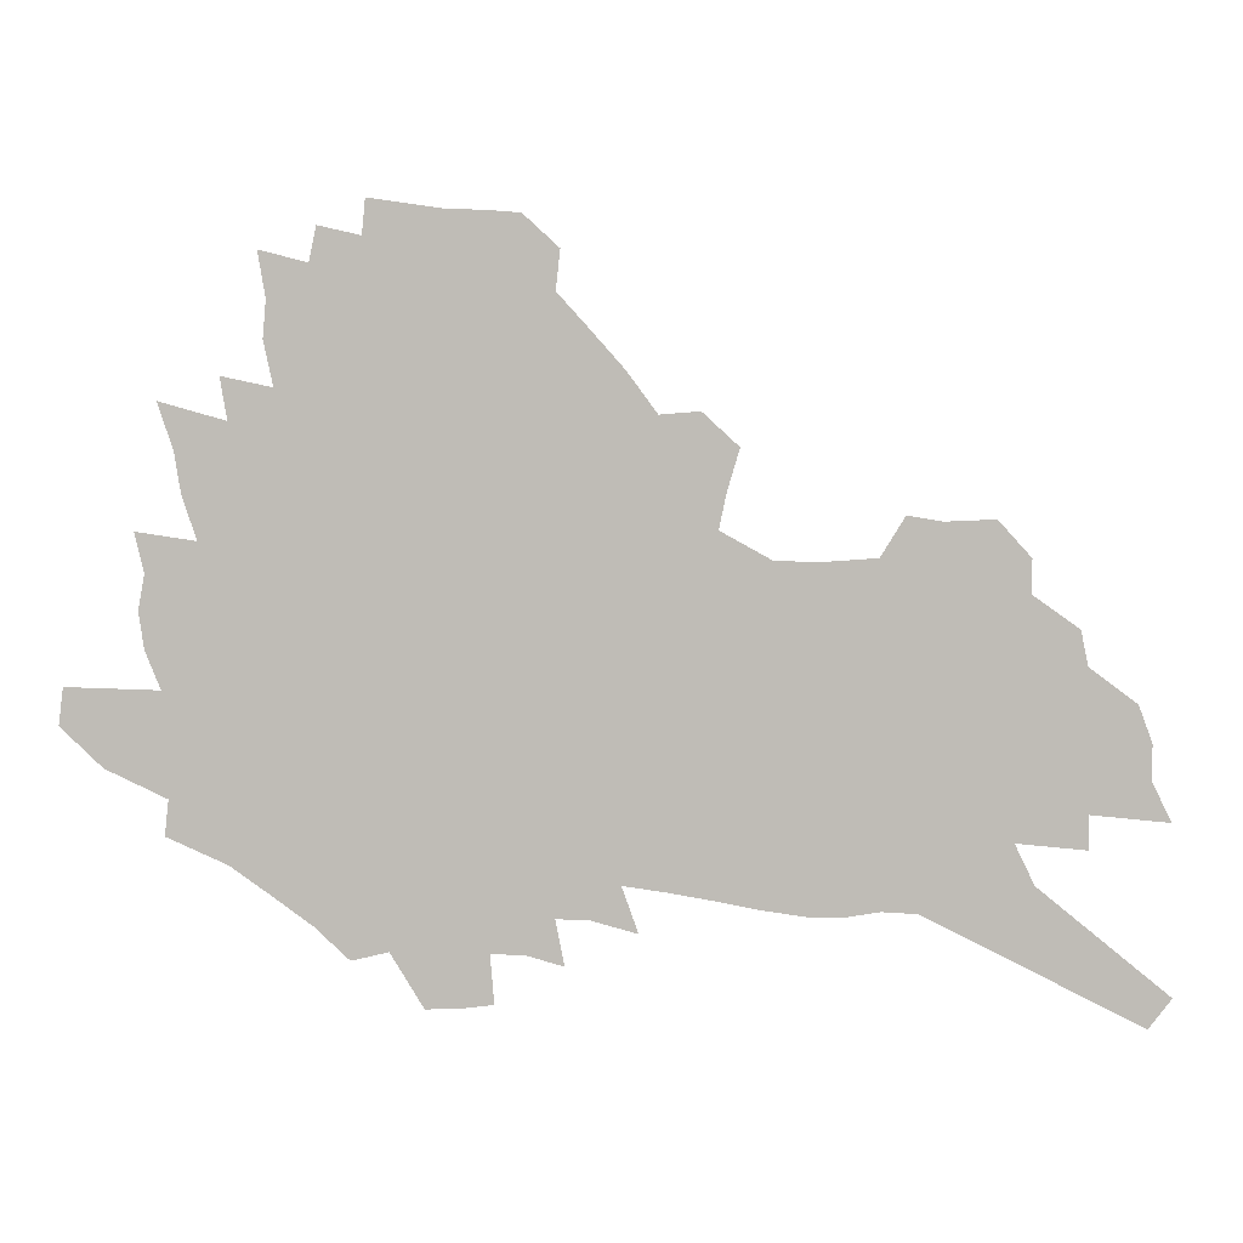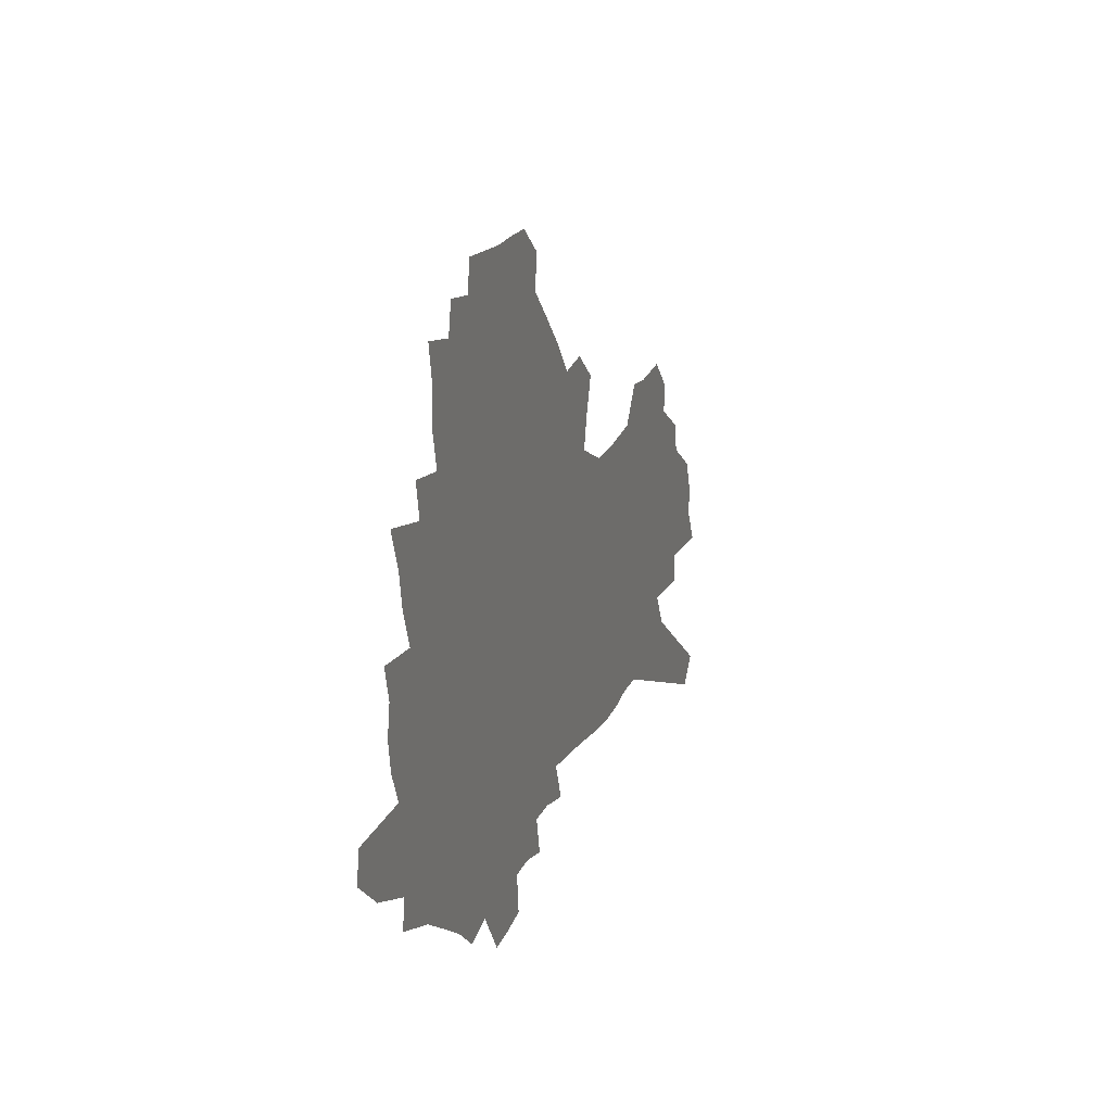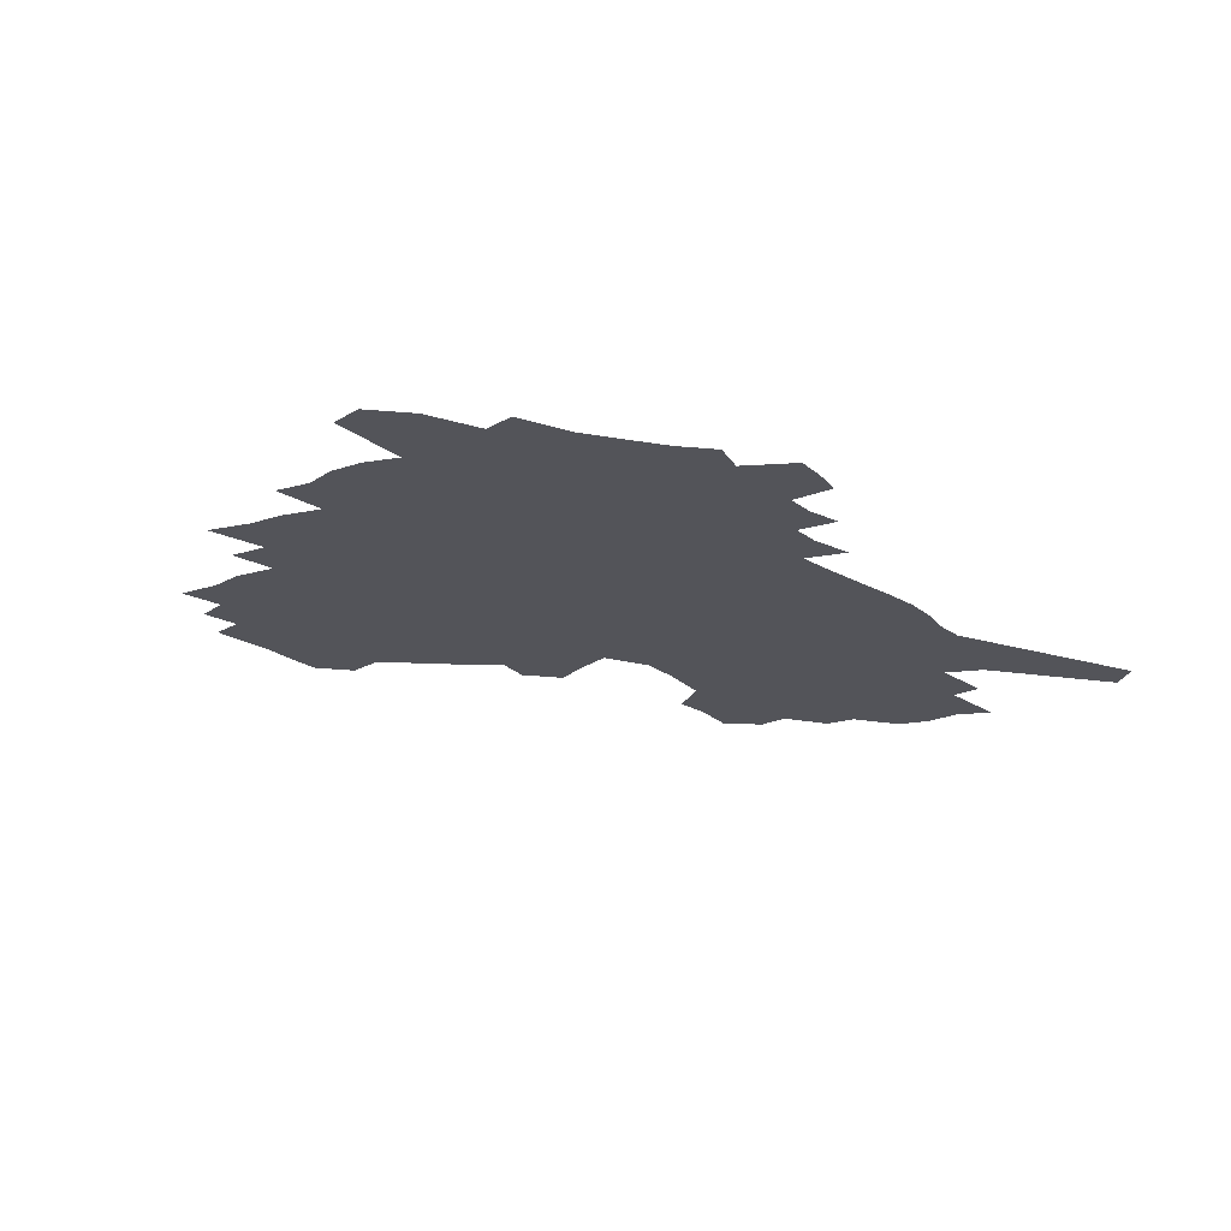
<metadata>
{"format":"obj","ext":"obj","renderer":"f3d","projection":"perspective","resolution":1024,"background":"white","views":[{"elev":5.3,"azim":-1.6,"up":"+Y"},{"elev":24.0,"azim":-70.7,"up":"+Y"},{"elev":-23.7,"azim":-53.0,"up":"+Z"}]}
</metadata>
<code>
v 232.3 183.2 0
v 215.5 199.6 0
v 217.3 214.7 0
v 255.2 156.7 0
v 256.9 171.1 0
v 255.8 185 0
v 256.4 199.1 0
v 254.7 213.3 0
v 248.6 228.7 0
v 246.5 243.7 0
v 249 258.1 0
v 245.3 274.1 0
v 279.5 145.4 0
v 282.4 159.9 0
v 282.5 173 0
v 282 185.8 0
v 276.3 199.4 0
v 275.3 212.9 0
v 274.8 226.6 0
v 275.5 240.2 0
v 272.6 255 0
v 269.3 270.4 0
v 263.5 288.1 0
v 260.9 304.6 0
v 254.6 323.7 0
v 296.3 133 0
v 299.3 148.2 0
v 302.6 162.4 0
v 302.6 174.6 0
v 299 186.8 0
v 296.3 199.4 0
v 295 212.2 0
v 292 225.8 0
v 292.9 238.9 0
v 292.2 252.5 0
v 289.4 267.4 0
v 285.4 283.8 0
v 283.1 299.9 0
v 281.4 316.1 0
v 278.5 333.1 0
v 312.1 121.1 0
v 314.2 136.6 0
v 316.2 150.9 0
v 317.3 163.8 0
v 317.2 175.6 0
v 315.4 187.3 0
v 313.7 199.4 0
v 311.5 211.9 0
v 310.2 224.6 0
v 308.3 237.9 0
v 309 250.7 0
v 306.4 265.2 0
v 303 281.3 0
v 299.1 298.6 0
v 299.4 313.3 0
v 299 328.7 0
v 295.1 347.1 0
v 296.4 362.1 0
v 293.4 380.7 0
v 326 107.7 0
v 327.3 123.7 0
v 328.6 138.6 0
v 329.4 152 0
v 330.3 164.8 0
v 330.2 176.5 0
v 329.2 187.9 0
v 327.7 199.6 0
v 326.9 211.5 0
v 326.1 223.6 0
v 324.9 236.3 0
v 322.9 250 0
v 320.4 264.9 0
v 318.6 279.9 0
v 316.4 295.9 0
v 313.9 312.9 0
v 315.7 326.9 0
v 315.3 342.4 0
v 314.7 358.3 0
v 312.8 375.7 0
v 315.7 389.8 0
v 341.1 111 0
v 341.3 126.1 0
v 341.7 140.1 0
v 342.2 153.4 0
v 342.2 165.5 0
v 342.2 177.1 0
v 341.7 188.3 0
v 341.1 199.6 0
v 339.8 211.4 0
v 339.2 223.2 0
v 338.7 235.3 0
v 336.3 249.4 0
v 336.5 262.2 0
v 333.6 278.5 0
v 331.2 295.1 0
v 330.9 310.2 0
v 331 325.2 0
v 330.7 340.8 0
v 331 356 0
v 331.5 371.4 0
v 332.8 386 0
v 334.2 400.2 0
v 354.6 88.34 0
v 354 110.5 0
v 353.8 126.9 0
v 354.2 142.1 0
v 354.1 154.6 0
v 353.8 166.1 0
v 353.6 177.5 0
v 353.2 188.6 0
v 353 199.8 0
v 352.3 211.2 0
v 352 222.7 0
v 351.1 235.1 0
v 350.8 247.3 0
v 349.3 261.7 0
v 347 278.4 0
v 346.2 293.3 0
v 345.7 308.9 0
v 345.9 323.7 0
v 346 339.1 0
v 346.3 354.4 0
v 347.8 368.5 0
v 347.7 384.4 0
v 349.7 398.1 0
v 368 88.45 0
v 366.8 111.9 0
v 366 127.6 0
v 365.6 143 0
v 365.2 154.8 0
v 364.9 166.2 0
v 364.6 177.5 0
v 364.2 188.8 0
v 364 200 0
v 363.8 211.3 0
v 363.4 223 0
v 363 234.8 0
v 362.8 247 0
v 362.6 259.7 0
v 360.2 277.9 0
v 359.5 294.4 0
v 359.7 308.2 0
v 359.9 323.6 0
v 360.8 337.8 0
v 361.3 352.7 0
v 362.6 366.9 0
v 363.4 381.9 0
v 364.7 396 0
v 381.6 89.96 0
v 380 109.9 0
v 378 128 0
v 376.7 143.6 0
v 376.5 154.9 0
v 376 166.3 0
v 375.7 177.6 0
v 375.4 188.8 0
v 375.1 200.1 0
v 375 211.5 0
v 374.8 223.1 0
v 374.6 234.6 0
v 375.1 246 0
v 374.5 259.3 0
v 373.8 274.9 0
v 372.8 293.4 0
v 373.3 308.1 0
v 374 322.8 0
v 375 336.6 0
v 375.9 351.2 0
v 377 366 0
v 377.9 381 0
v 378.9 395.7 0
v 393.4 109.5 0
v 390.4 127.5 0
v 389.5 141 0
v 388 154.5 0
v 387.1 166.5 0
v 387 177.6 0
v 386.5 189.1 0
v 386.2 200.2 0
v 386.3 211.7 0
v 386.1 223.2 0
v 386.2 234.4 0
v 386.3 246.1 0
v 386.3 259.6 0
v 386.3 274.7 0
v 386.4 290.9 0
v 386.7 308 0
v 387.9 322.1 0
v 389.2 336.3 0
v 390.3 350.8 0
v 391.5 365.9 0
v 392.5 380.3 0
v 393.2 394.6 0
v 409 104.8 0
v 405.2 123.6 0
v 402.2 139.8 0
v 400.5 153.2 0
v 399.4 165.6 0
v 398.2 178 0
v 397.4 189.4 0
v 397.5 200.5 0
v 396.9 211.8 0
v 397.4 223.1 0
v 397.4 234.5 0
v 397.6 245.8 0
v 398.1 258.5 0
v 398.8 272.7 0
v 399.6 288.5 0
v 400.9 304.4 0
v 402.1 319.8 0
v 403.4 335.3 0
v 405.2 351.2 0
v 406 365.1 0
v 407.8 381.2 0
v 419 122.9 0
v 416.1 138 0
v 414.1 151.4 0
v 411.5 165.3 0
v 410.9 177 0
v 410.5 188.6 0
v 410 200.1 0
v 409.2 211.7 0
v 408.9 223.2 0
v 409.4 234.7 0
v 409.1 246.1 0
v 409.8 258.3 0
v 411.2 272.6 0
v 412.4 286.5 0
v 414.5 304.2 0
v 416.3 319.5 0
v 418 335.1 0
v 419.4 350.3 0
v 437.7 117.5 0
v 430.9 136.5 0
v 427.2 151 0
v 425.3 163.9 0
v 423.8 176.2 0
v 423.1 188 0
v 422.8 199.7 0
v 422.1 211.5 0
v 420.9 223.4 0
v 421 234.9 0
v 421.3 246.6 0
v 422.2 258.8 0
v 423.9 272.6 0
v 425.7 286.9 0
v 427.7 301.9 0
v 430.3 318.4 0
v 432.8 335.1 0
v 447.6 133.9 0
v 444.2 148 0
v 441.8 161.3 0
v 438.5 174.8 0
v 437.8 186.9 0
v 438.2 198.7 0
v 434.4 212 0
v 433.7 223.5 0
v 433.7 235.1 0
v 434.2 247 0
v 435.3 259.4 0
v 436.7 272.4 0
v 439 286.5 0
v 442.3 302.6 0
v 445 318.4 0
v 465.8 130.5 0
v 461.6 145.4 0
v 457.7 159.7 0
v 456.8 172.3 0
v 453.8 185.5 0
v 453.4 197.7 0
v 450 211 0
v 448.1 223.4 0
v 448.1 235.4 0
v 448.4 247.4 0
v 448.4 259.6 0
v 450.8 272.8 0
v 454.2 287.5 0
v 456.9 302.6 0
v 461.4 319.7 0
v 485 126.6 0
v 476.9 144.7 0
v 475.9 157.5 0
v 472.3 171.4 0
v 471.2 184.1 0
v 468.3 197.3 0
v 465.7 210.2 0
v 462.4 223.4 0
v 462.5 235.4 0
v 464.5 248 0
v 466.3 260.9 0
v 468.2 274.2 0
v 471.3 289 0
v 476.3 305.9 0
v 503 123.8 0
v 493.7 143.1 0
v 492.2 156.1 0
v 487.9 170.7 0
v 486.6 183.4 0
v 482.5 197.4 0
v 480.2 210.3 0
v 478.1 223 0
v 479.8 235.5 0
v 482.3 248.3 0
v 489 262.6 0
v 518.5 123.7 0
v 509.8 142.4 0
v 506.1 156.8 0
v 503.4 170.4 0
v 500.2 184.1 0
v 497.5 197.3 0
v 494.9 210.1 0
v 492 222.8 0
v 494.3 234.7 0
v 497.8 247.3 0
v 506.5 261.9 0
v 531.7 125.7 0
v 526.8 141.3 0
v 522 156.3 0
v 519.6 169.8 0
v 517.1 183.3 0
v 516 196.2 0
v 512.9 209.4 0
v 512 222 0
v 510.9 234.2 0
v 513.8 246.3 0
v 530.1 263.5 0
v 540.2 279.8 0
v 546.5 124.7 0
v 542.4 141.2 0
v 540.1 155.1 0
v 537.5 168.9 0
v 533.3 182.9 0
v 533.3 195.7 0
v 535.5 208.5 0
v 533.2 221.6 0
v 536.7 234.8 0
v 541.3 248.4 0
v 547.2 262.6 0
v 554.6 277.4 0
v 636.9 78.39 0
v 564.1 139.8 0
v 565.3 152.8 0
v 560.9 167.2 0
v 559.5 180.9 0
v 561.6 194.3 0
v 561.5 207.8 0
v 561.1 221.3 0
v 565.9 235.1 0
v 562.8 248.7 0
v 566.8 262.5 0
v 575.3 278.3 0
v 646.4 90.76 0
v 591.7 135.6 0
v 583.6 152.3 0
v 585.4 165.6 0
v 582.6 179.7 0
v 581.7 193.5 0
v 582.5 207.3 0
v 584.7 221.2 0
v 586.5 235.3 0
v 588.7 249.4 0
v 589 263.3 0
v 612.4 149.4 0
v 612.4 163.4 0
v 605.6 178.7 0
v 599.1 193.4 0
v 606 206.9 0
v 611.2 221.2 0
v 608.2 235.6 0
v 644.8 160.1 0
v 636.8 176.3 0
v 636.8 191.2 0
v 631.1 206.4 0
f 5 6 1
f 1 6 2
f 6 7 2
f 2 7 3
f 7 8 3
f 13 14 4
f 4 14 5
f 14 15 5
f 5 15 6
f 15 16 6
f 6 16 7
f 16 17 7
f 7 17 8
f 17 18 8
f 8 18 9
f 18 19 9
f 9 19 10
f 19 20 10
f 10 20 11
f 20 21 11
f 11 21 12
f 21 22 12
f 26 27 13
f 13 27 14
f 27 28 14
f 14 28 15
f 28 29 15
f 15 29 16
f 29 30 16
f 16 30 17
f 30 31 17
f 17 31 18
f 31 32 18
f 18 32 19
f 32 33 19
f 19 33 20
f 33 34 20
f 20 34 21
f 34 35 21
f 21 35 22
f 35 36 22
f 22 36 23
f 36 37 23
f 23 37 24
f 37 38 24
f 24 38 25
f 38 39 25
f 41 42 26
f 26 42 27
f 42 43 27
f 27 43 28
f 43 44 28
f 28 44 29
f 44 45 29
f 29 45 30
f 45 46 30
f 30 46 31
f 46 47 31
f 31 47 32
f 47 48 32
f 32 48 33
f 48 49 33
f 33 49 34
f 49 50 34
f 34 50 35
f 50 51 35
f 35 51 36
f 51 52 36
f 36 52 37
f 52 53 37
f 37 53 38
f 53 54 38
f 38 54 39
f 54 55 39
f 39 55 40
f 55 56 40
f 60 61 41
f 41 61 42
f 61 62 42
f 42 62 43
f 62 63 43
f 43 63 44
f 63 64 44
f 44 64 45
f 64 65 45
f 45 65 46
f 65 66 46
f 46 66 47
f 66 67 47
f 47 67 48
f 67 68 48
f 48 68 49
f 68 69 49
f 49 69 50
f 69 70 50
f 50 70 51
f 70 71 51
f 51 71 52
f 71 72 52
f 52 72 53
f 72 73 53
f 53 73 54
f 73 74 54
f 54 74 55
f 74 75 55
f 55 75 56
f 75 76 56
f 56 76 57
f 76 77 57
f 57 77 58
f 77 78 58
f 58 78 59
f 78 79 59
f 60 81 61
f 81 82 61
f 61 82 62
f 82 83 62
f 62 83 63
f 83 84 63
f 63 84 64
f 84 85 64
f 64 85 65
f 85 86 65
f 65 86 66
f 86 87 66
f 66 87 67
f 87 88 67
f 67 88 68
f 88 89 68
f 68 89 69
f 89 90 69
f 69 90 70
f 90 91 70
f 70 91 71
f 91 92 71
f 71 92 72
f 92 93 72
f 72 93 73
f 93 94 73
f 73 94 74
f 94 95 74
f 74 95 75
f 95 96 75
f 75 96 76
f 96 97 76
f 76 97 77
f 97 98 77
f 77 98 78
f 98 99 78
f 78 99 79
f 99 100 79
f 79 100 80
f 100 101 80
f 103 104 81
f 81 104 82
f 104 105 82
f 82 105 83
f 105 106 83
f 83 106 84
f 106 107 84
f 84 107 85
f 107 108 85
f 85 108 86
f 108 109 86
f 86 109 87
f 109 110 87
f 87 110 88
f 110 111 88
f 88 111 89
f 111 112 89
f 89 112 90
f 112 113 90
f 90 113 91
f 113 114 91
f 91 114 92
f 114 115 92
f 92 115 93
f 115 116 93
f 93 116 94
f 116 117 94
f 94 117 95
f 117 118 95
f 95 118 96
f 118 119 96
f 96 119 97
f 119 120 97
f 97 120 98
f 120 121 98
f 98 121 99
f 121 122 99
f 99 122 100
f 122 123 100
f 100 123 101
f 123 124 101
f 101 124 102
f 124 125 102
f 103 126 104
f 126 127 104
f 104 127 105
f 127 128 105
f 105 128 106
f 128 129 106
f 106 129 107
f 129 130 107
f 107 130 108
f 130 131 108
f 108 131 109
f 131 132 109
f 109 132 110
f 132 133 110
f 110 133 111
f 133 134 111
f 111 134 112
f 134 135 112
f 112 135 113
f 135 136 113
f 113 136 114
f 136 137 114
f 114 137 115
f 137 138 115
f 115 138 116
f 138 139 116
f 116 139 117
f 139 140 117
f 117 140 118
f 140 141 118
f 118 141 119
f 141 142 119
f 119 142 120
f 142 143 120
f 120 143 121
f 143 144 121
f 121 144 122
f 144 145 122
f 122 145 123
f 145 146 123
f 123 146 124
f 146 147 124
f 124 147 125
f 147 148 125
f 126 149 127
f 149 150 127
f 127 150 128
f 150 151 128
f 128 151 129
f 151 152 129
f 129 152 130
f 152 153 130
f 130 153 131
f 153 154 131
f 131 154 132
f 154 155 132
f 132 155 133
f 155 156 133
f 133 156 134
f 156 157 134
f 134 157 135
f 157 158 135
f 135 158 136
f 158 159 136
f 136 159 137
f 159 160 137
f 137 160 138
f 160 161 138
f 138 161 139
f 161 162 139
f 139 162 140
f 162 163 140
f 140 163 141
f 163 164 141
f 141 164 142
f 164 165 142
f 142 165 143
f 165 166 143
f 143 166 144
f 166 167 144
f 144 167 145
f 167 168 145
f 145 168 146
f 168 169 146
f 146 169 147
f 169 170 147
f 147 170 148
f 170 171 148
f 150 172 151
f 172 173 151
f 151 173 152
f 173 174 152
f 152 174 153
f 174 175 153
f 153 175 154
f 175 176 154
f 154 176 155
f 176 177 155
f 155 177 156
f 177 178 156
f 156 178 157
f 178 179 157
f 157 179 158
f 179 180 158
f 158 180 159
f 180 181 159
f 159 181 160
f 181 182 160
f 160 182 161
f 182 183 161
f 161 183 162
f 183 184 162
f 162 184 163
f 184 185 163
f 163 185 164
f 185 186 164
f 164 186 165
f 186 187 165
f 165 187 166
f 187 188 166
f 166 188 167
f 188 189 167
f 167 189 168
f 189 190 168
f 168 190 169
f 190 191 169
f 169 191 170
f 191 192 170
f 170 192 171
f 192 193 171
f 172 194 173
f 194 195 173
f 173 195 174
f 195 196 174
f 174 196 175
f 196 197 175
f 175 197 176
f 197 198 176
f 176 198 177
f 198 199 177
f 177 199 178
f 199 200 178
f 178 200 179
f 200 201 179
f 179 201 180
f 201 202 180
f 180 202 181
f 202 203 181
f 181 203 182
f 203 204 182
f 182 204 183
f 204 205 183
f 183 205 184
f 205 206 184
f 184 206 185
f 206 207 185
f 185 207 186
f 207 208 186
f 186 208 187
f 208 209 187
f 187 209 188
f 209 210 188
f 188 210 189
f 210 211 189
f 189 211 190
f 211 212 190
f 190 212 191
f 212 213 191
f 191 213 192
f 213 214 192
f 192 214 193
f 195 215 196
f 215 216 196
f 196 216 197
f 216 217 197
f 197 217 198
f 217 218 198
f 198 218 199
f 218 219 199
f 199 219 200
f 219 220 200
f 200 220 201
f 220 221 201
f 201 221 202
f 221 222 202
f 202 222 203
f 222 223 203
f 203 223 204
f 223 224 204
f 204 224 205
f 224 225 205
f 205 225 206
f 225 226 206
f 206 226 207
f 226 227 207
f 207 227 208
f 227 228 208
f 208 228 209
f 228 229 209
f 209 229 210
f 229 230 210
f 210 230 211
f 230 231 211
f 211 231 212
f 231 232 212
f 212 232 213
f 215 233 216
f 233 234 216
f 216 234 217
f 234 235 217
f 217 235 218
f 235 236 218
f 218 236 219
f 236 237 219
f 219 237 220
f 237 238 220
f 220 238 221
f 238 239 221
f 221 239 222
f 239 240 222
f 222 240 223
f 240 241 223
f 223 241 224
f 241 242 224
f 224 242 225
f 242 243 225
f 225 243 226
f 243 244 226
f 226 244 227
f 244 245 227
f 227 245 228
f 245 246 228
f 228 246 229
f 246 247 229
f 229 247 230
f 247 248 230
f 230 248 231
f 248 249 231
f 231 249 232
f 234 250 235
f 250 251 235
f 235 251 236
f 251 252 236
f 236 252 237
f 252 253 237
f 237 253 238
f 253 254 238
f 238 254 239
f 254 255 239
f 239 255 240
f 255 256 240
f 240 256 241
f 256 257 241
f 241 257 242
f 257 258 242
f 242 258 243
f 258 259 243
f 243 259 244
f 259 260 244
f 244 260 245
f 260 261 245
f 245 261 246
f 261 262 246
f 246 262 247
f 262 263 247
f 247 263 248
f 263 264 248
f 248 264 249
f 250 265 251
f 265 266 251
f 251 266 252
f 266 267 252
f 252 267 253
f 267 268 253
f 253 268 254
f 268 269 254
f 254 269 255
f 269 270 255
f 255 270 256
f 270 271 256
f 256 271 257
f 271 272 257
f 257 272 258
f 272 273 258
f 258 273 259
f 273 274 259
f 259 274 260
f 274 275 260
f 260 275 261
f 275 276 261
f 261 276 262
f 276 277 262
f 262 277 263
f 277 278 263
f 263 278 264
f 278 279 264
f 265 280 266
f 280 281 266
f 266 281 267
f 281 282 267
f 267 282 268
f 282 283 268
f 268 283 269
f 283 284 269
f 269 284 270
f 284 285 270
f 270 285 271
f 285 286 271
f 271 286 272
f 286 287 272
f 272 287 273
f 287 288 273
f 273 288 274
f 288 289 274
f 274 289 275
f 289 290 275
f 275 290 276
f 290 291 276
f 276 291 277
f 291 292 277
f 277 292 278
f 292 293 278
f 278 293 279
f 280 294 281
f 294 295 281
f 281 295 282
f 295 296 282
f 282 296 283
f 296 297 283
f 283 297 284
f 297 298 284
f 284 298 285
f 298 299 285
f 285 299 286
f 299 300 286
f 286 300 287
f 300 301 287
f 287 301 288
f 301 302 288
f 288 302 289
f 302 303 289
f 289 303 290
f 303 304 290
f 290 304 291
f 294 305 295
f 305 306 295
f 295 306 296
f 306 307 296
f 296 307 297
f 307 308 297
f 297 308 298
f 308 309 298
f 298 309 299
f 309 310 299
f 299 310 300
f 310 311 300
f 300 311 301
f 311 312 301
f 301 312 302
f 312 313 302
f 302 313 303
f 313 314 303
f 303 314 304
f 314 315 304
f 305 316 306
f 316 317 306
f 306 317 307
f 317 318 307
f 307 318 308
f 318 319 308
f 308 319 309
f 319 320 309
f 309 320 310
f 320 321 310
f 310 321 311
f 321 322 311
f 311 322 312
f 322 323 312
f 312 323 313
f 323 324 313
f 313 324 314
f 324 325 314
f 314 325 315
f 325 326 315
f 316 328 317
f 328 329 317
f 317 329 318
f 329 330 318
f 318 330 319
f 330 331 319
f 319 331 320
f 331 332 320
f 320 332 321
f 332 333 321
f 321 333 322
f 333 334 322
f 322 334 323
f 334 335 323
f 323 335 324
f 335 336 324
f 324 336 325
f 336 337 325
f 325 337 326
f 337 338 326
f 326 338 327
f 338 339 327
f 328 340 329
f 340 341 329
f 329 341 330
f 341 342 330
f 330 342 331
f 342 343 331
f 331 343 332
f 343 344 332
f 332 344 333
f 344 345 333
f 333 345 334
f 345 346 334
f 334 346 335
f 346 347 335
f 335 347 336
f 347 348 336
f 336 348 337
f 348 349 337
f 337 349 338
f 349 350 338
f 338 350 339
f 350 351 339
f 340 352 341
f 352 353 341
f 341 353 342
f 353 354 342
f 342 354 343
f 354 355 343
f 343 355 344
f 355 356 344
f 344 356 345
f 356 357 345
f 345 357 346
f 357 358 346
f 346 358 347
f 358 359 347
f 347 359 348
f 359 360 348
f 348 360 349
f 360 361 349
f 349 361 350
f 361 362 350
f 350 362 351
f 354 363 355
f 363 364 355
f 355 364 356
f 364 365 356
f 356 365 357
f 365 366 357
f 357 366 358
f 366 367 358
f 358 367 359
f 367 368 359
f 359 368 360
f 368 369 360
f 360 369 361
f 364 370 365
f 370 371 365
f 365 371 366
f 371 372 366
f 366 372 367
f 372 373 367
f 367 373 368

</code>
